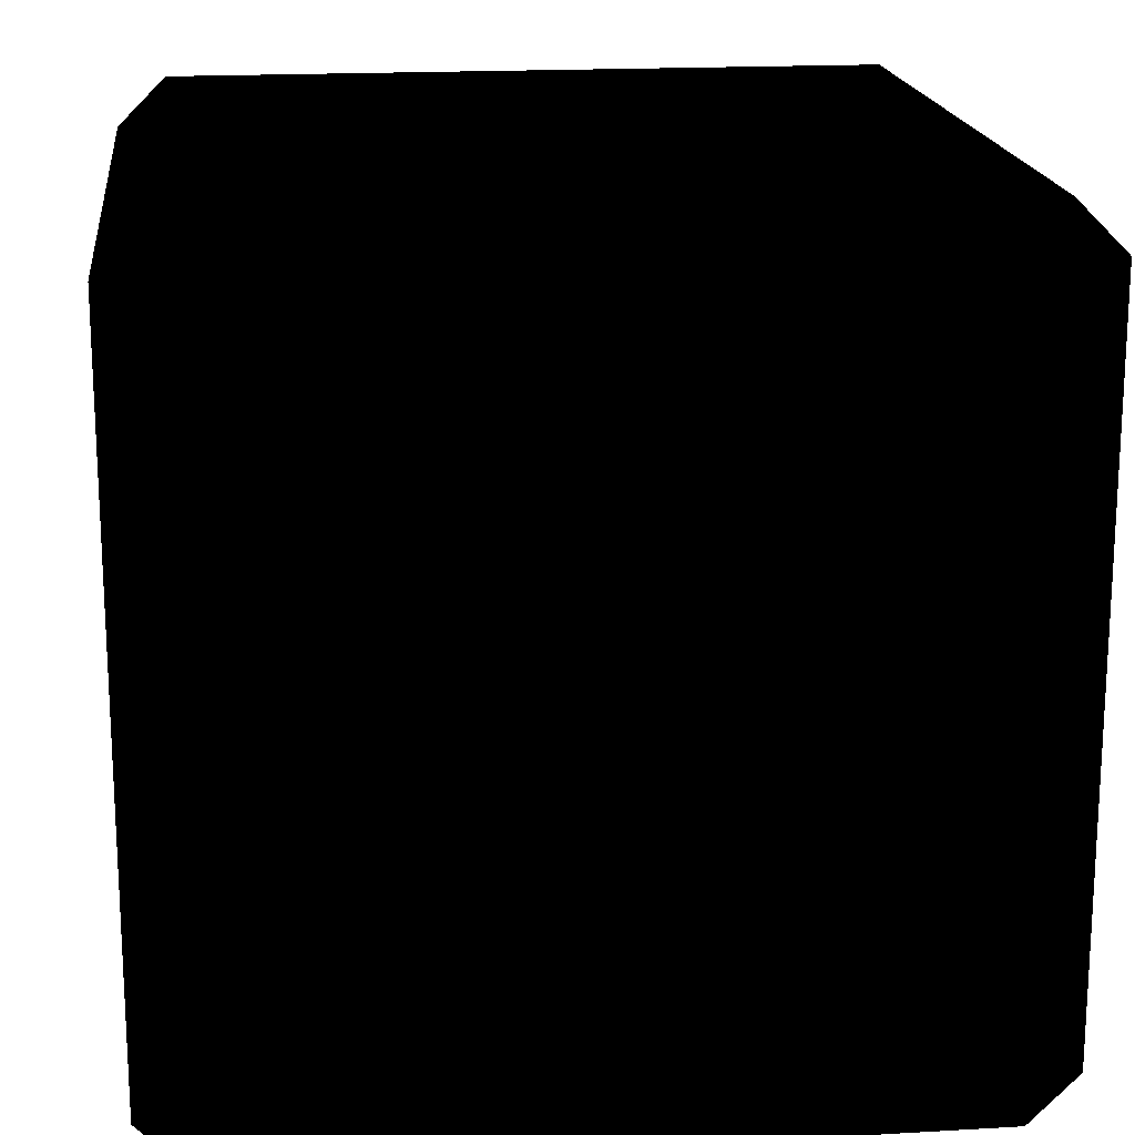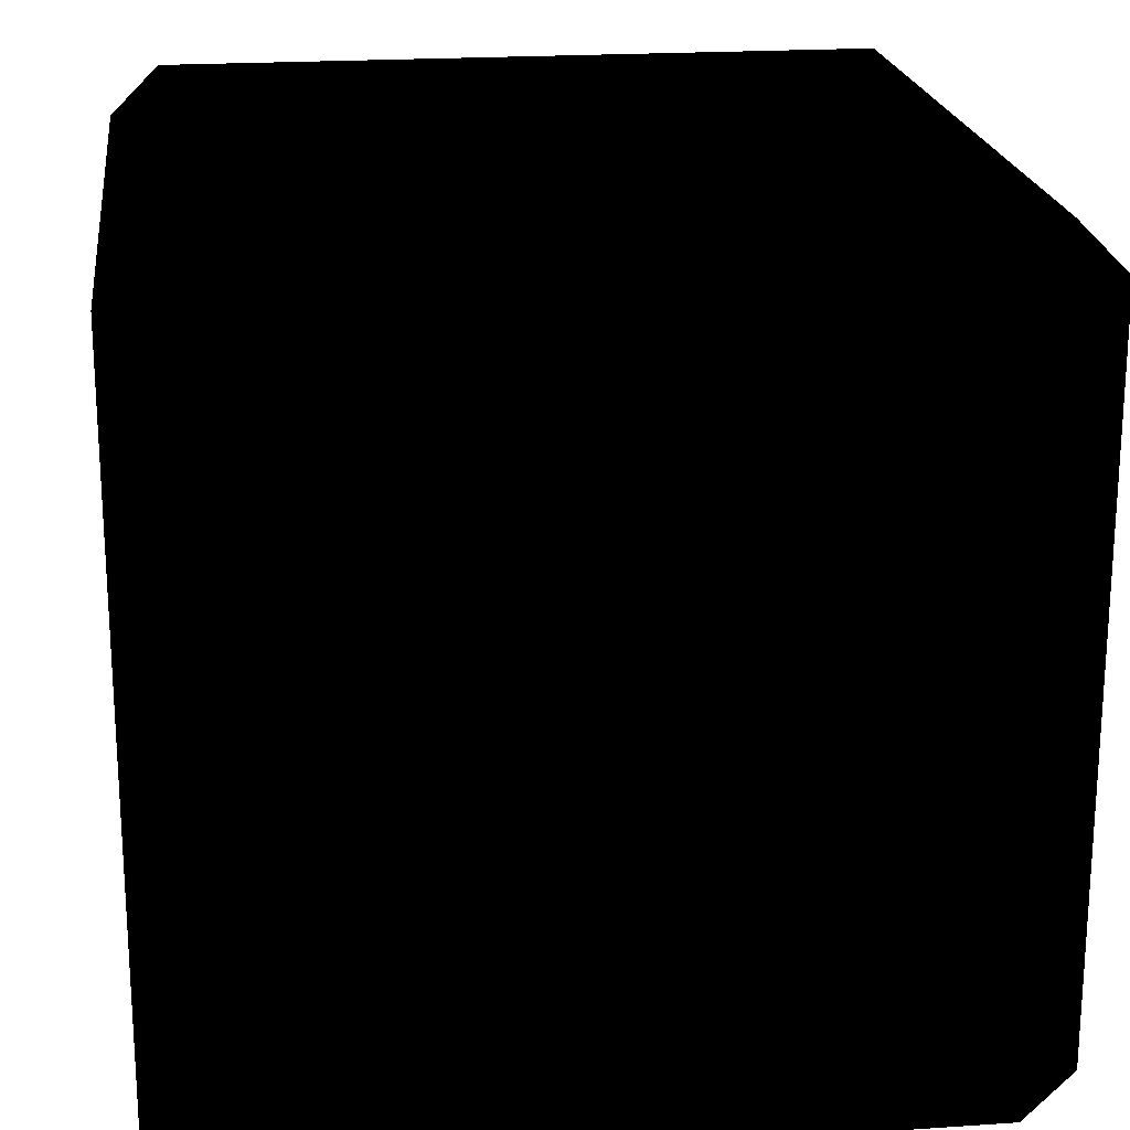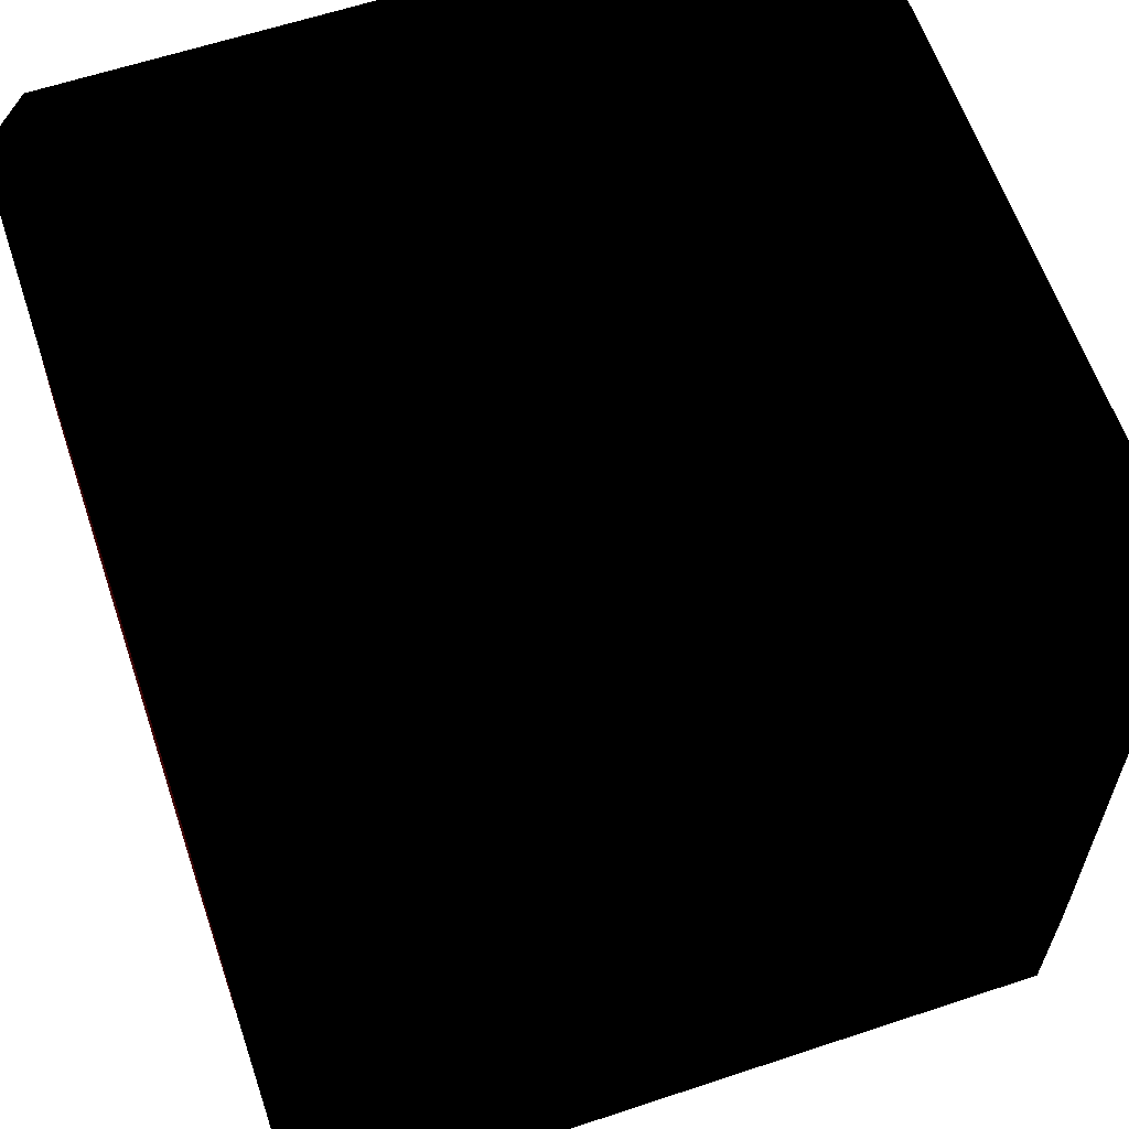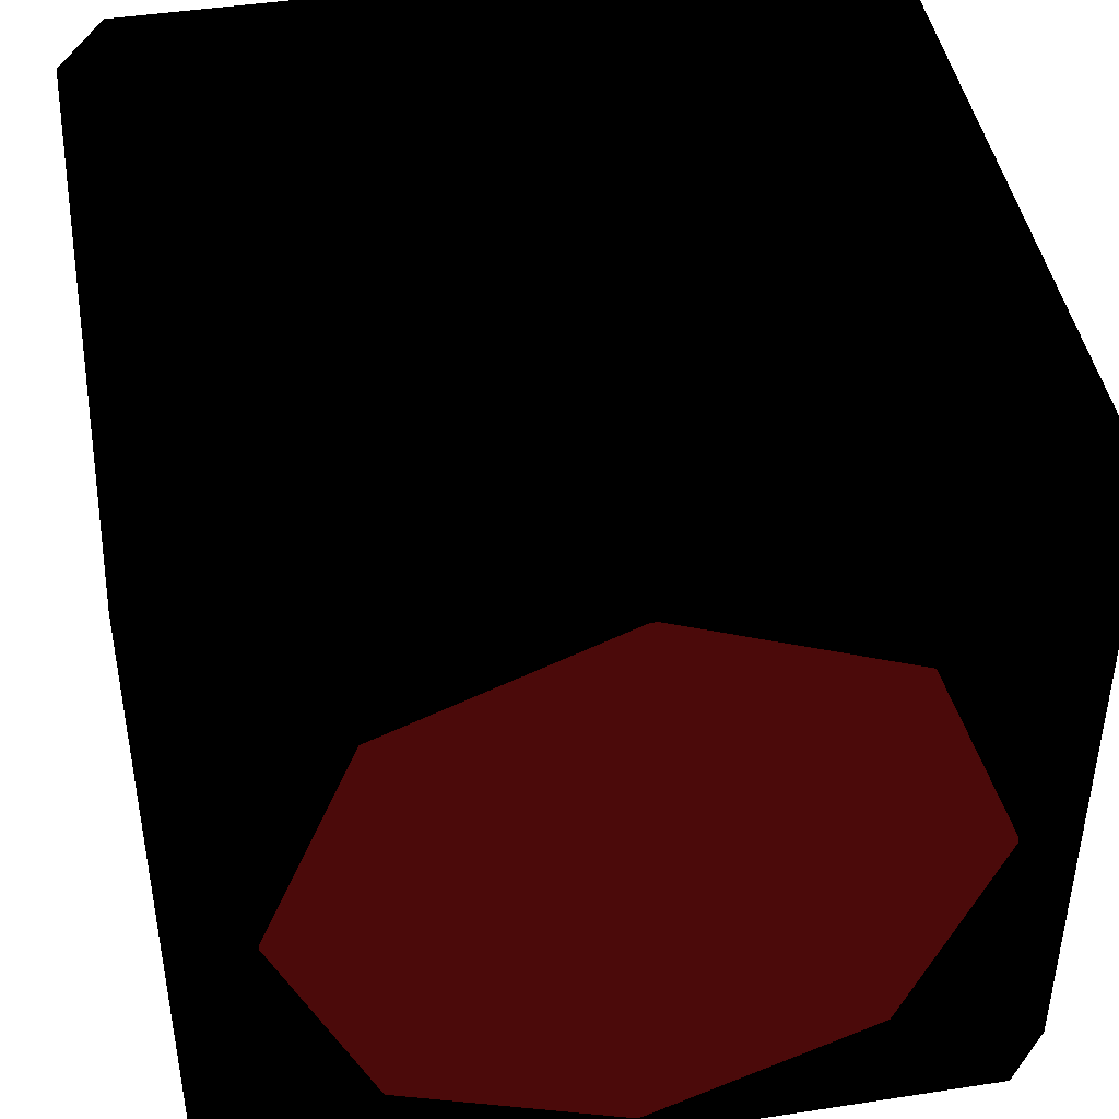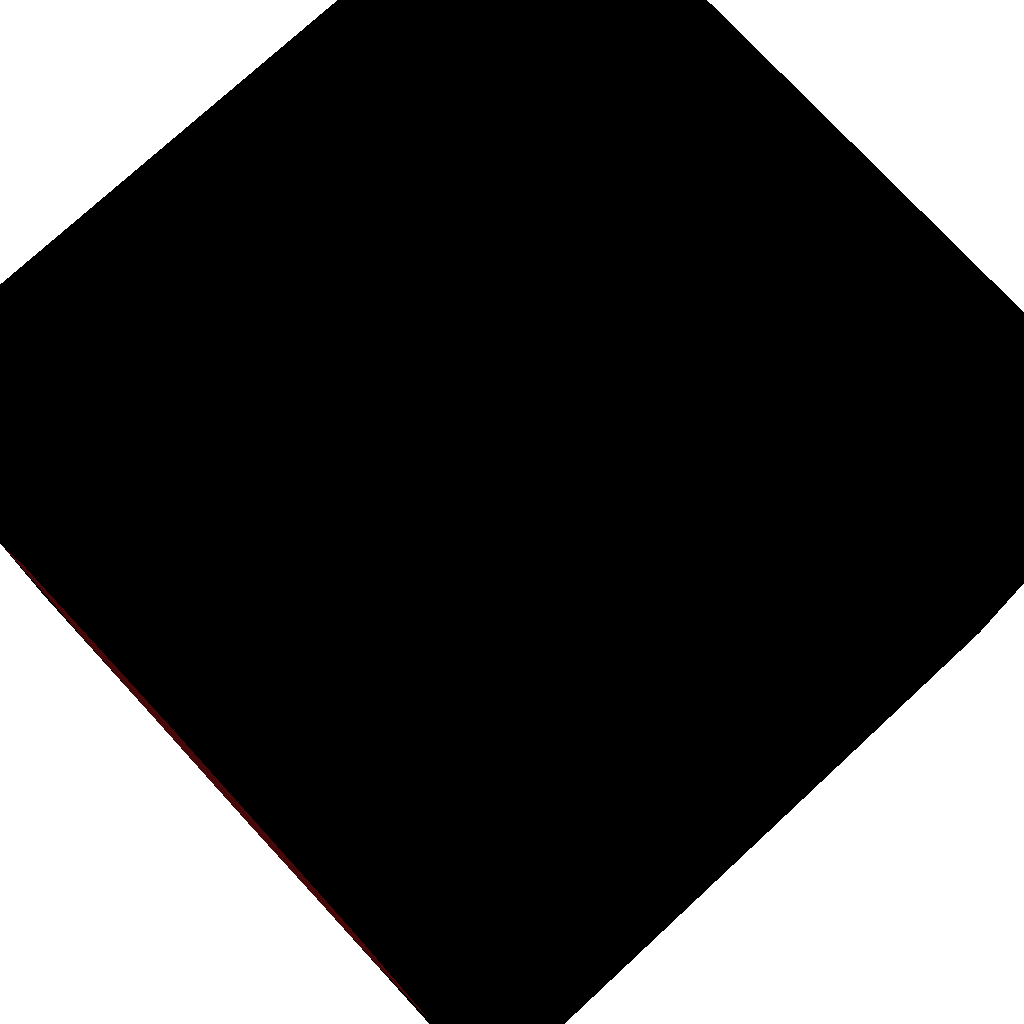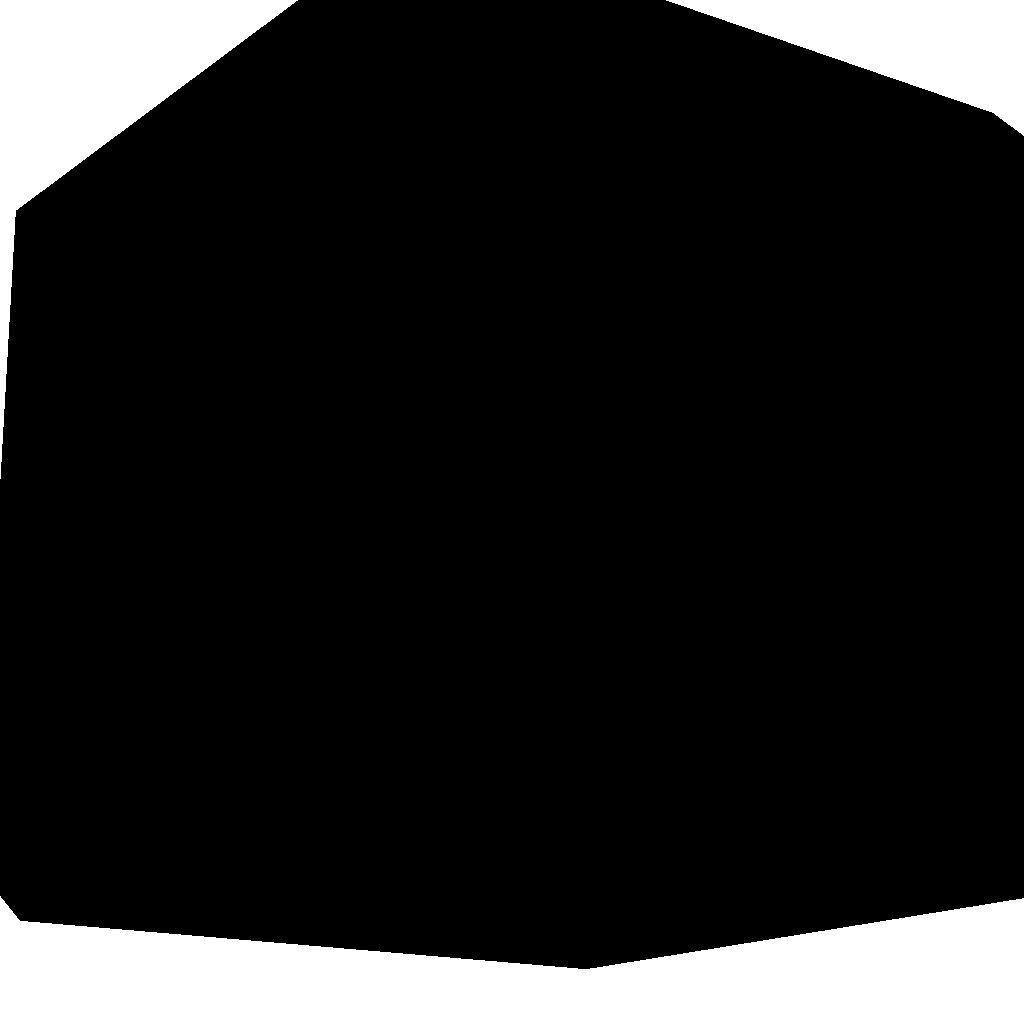
<metadata>
{"format":"obj","ext":"obj","renderer":"f3d","projection":"perspective","resolution":1024,"background":"white","views":[{"elev":17.9,"azim":-96.5,"up":"+Y"},{"elev":20.6,"azim":172.9,"up":"+Z"},{"elev":61.5,"azim":161.3,"up":"+Z"},{"elev":44.4,"azim":79.8,"up":"+Y"},{"elev":76.4,"azim":137.3,"up":"+Z"},{"elev":-16.5,"azim":-125.2,"up":"+Z"}]}
</metadata>
<code>
o Cube
v 0.44 0.44 -0.5 0 0 0
v 0.44 0.5 -0.44 0 0 0
v 0.5 0.44 -0.44 0 0 0
v 0.44 -0.5 -0.44 0 0 0
v 0.44 -0.44 -0.5 0 0 0
v 0.5 -0.44 -0.44 0 0 0
v 0.5 0.44 0.44 0 0 0
v 0.44 0.5 0.44 0 0 0
v 0.44 0.44 0.5 0 0 0
v 0.5 -0.44 0.44 0 0 0
v 0.44 -0.44 0.5 0 0 0
v 0.44 -0.5 0.44 0 0 0
v -0.44 0.44 -0.5 0 0 0
v -0.5 0.44 -0.44 0 0 0
v -0.44 0.5 -0.44 0 0 0
v -0.5 -0.44 -0.44 0 0 0
v -0.44 -0.44 -0.5 0 0 0
v -0.44 -0.5 -0.44 0 0 0
v -0.5 0.44 0.44 0 0 0
v -0.44 0.44 0.5 0 0 0
v -0.44 0.5 0.44 0 0 0
v -0.44 -0.5 0.44 0 0 0
v -0.44 -0.44 0.5 0 0 0
v -0.5 -0.44 0.44 0 0 0
f 4 22 18
f 19 16 24
f 9 23 11
f 15 8 2
f 3 10 6
f 1 2 3
f 4 5 6
f 7 8 9
f 10 11 12
f 13 14 15
f 16 17 18
f 19 20 21
f 22 23 24
f 22 16 18
f 18 5 4
f 6 1 3
f 20 24 23
f 11 7 9
f 17 14 13
f 21 9 8
f 8 3 2
f 12 23 22
f 15 19 21
f 2 13 15
f 4 10 12
f 13 5 17
f 4 12 22
f 19 14 16
f 9 20 23
f 15 21 8
f 3 7 10
f 22 24 16
f 18 17 5
f 6 5 1
f 20 19 24
f 11 10 7
f 17 16 14
f 21 20 9
f 8 7 3
f 12 11 23
f 15 14 19
f 2 1 13
f 4 6 10
f 13 1 5
o Plane.002
v 0.501 -0.4 0.003893 0.8 0.1 0.1
v 0.501 -0.003893 0.4 0.8 0.1 0.1
v 0.501 -0.284 0.284 0.8 0.1 0.1
v 0.501 -0.003893 -0.4 0.8 0.1 0.1
v 0.501 -0.4 -0.003893 0.8 0.1 0.1
v 0.501 -0.284 -0.284 0.8 0.1 0.1
v 0.501 0.4 0.003893 0.8 0.1 0.1
v 0.501 0.003893 0.4 0.8 0.1 0.1
v 0.501 0.284 0.284 0.8 0.1 0.1
v 0.501 0.4 -0.003893 0.8 0.1 0.1
v 0.501 0.003893 -0.4 0.8 0.1 0.1
v 0.501 0.284 -0.284 0.8 0.1 0.1
f 29 36 32
f 32 26 27
f 27 25 29
f 29 30 28
f 28 35 36
f 36 34 31
f 31 33 32
f 32 27 29
f 29 28 36
f 36 31 32

</code>
